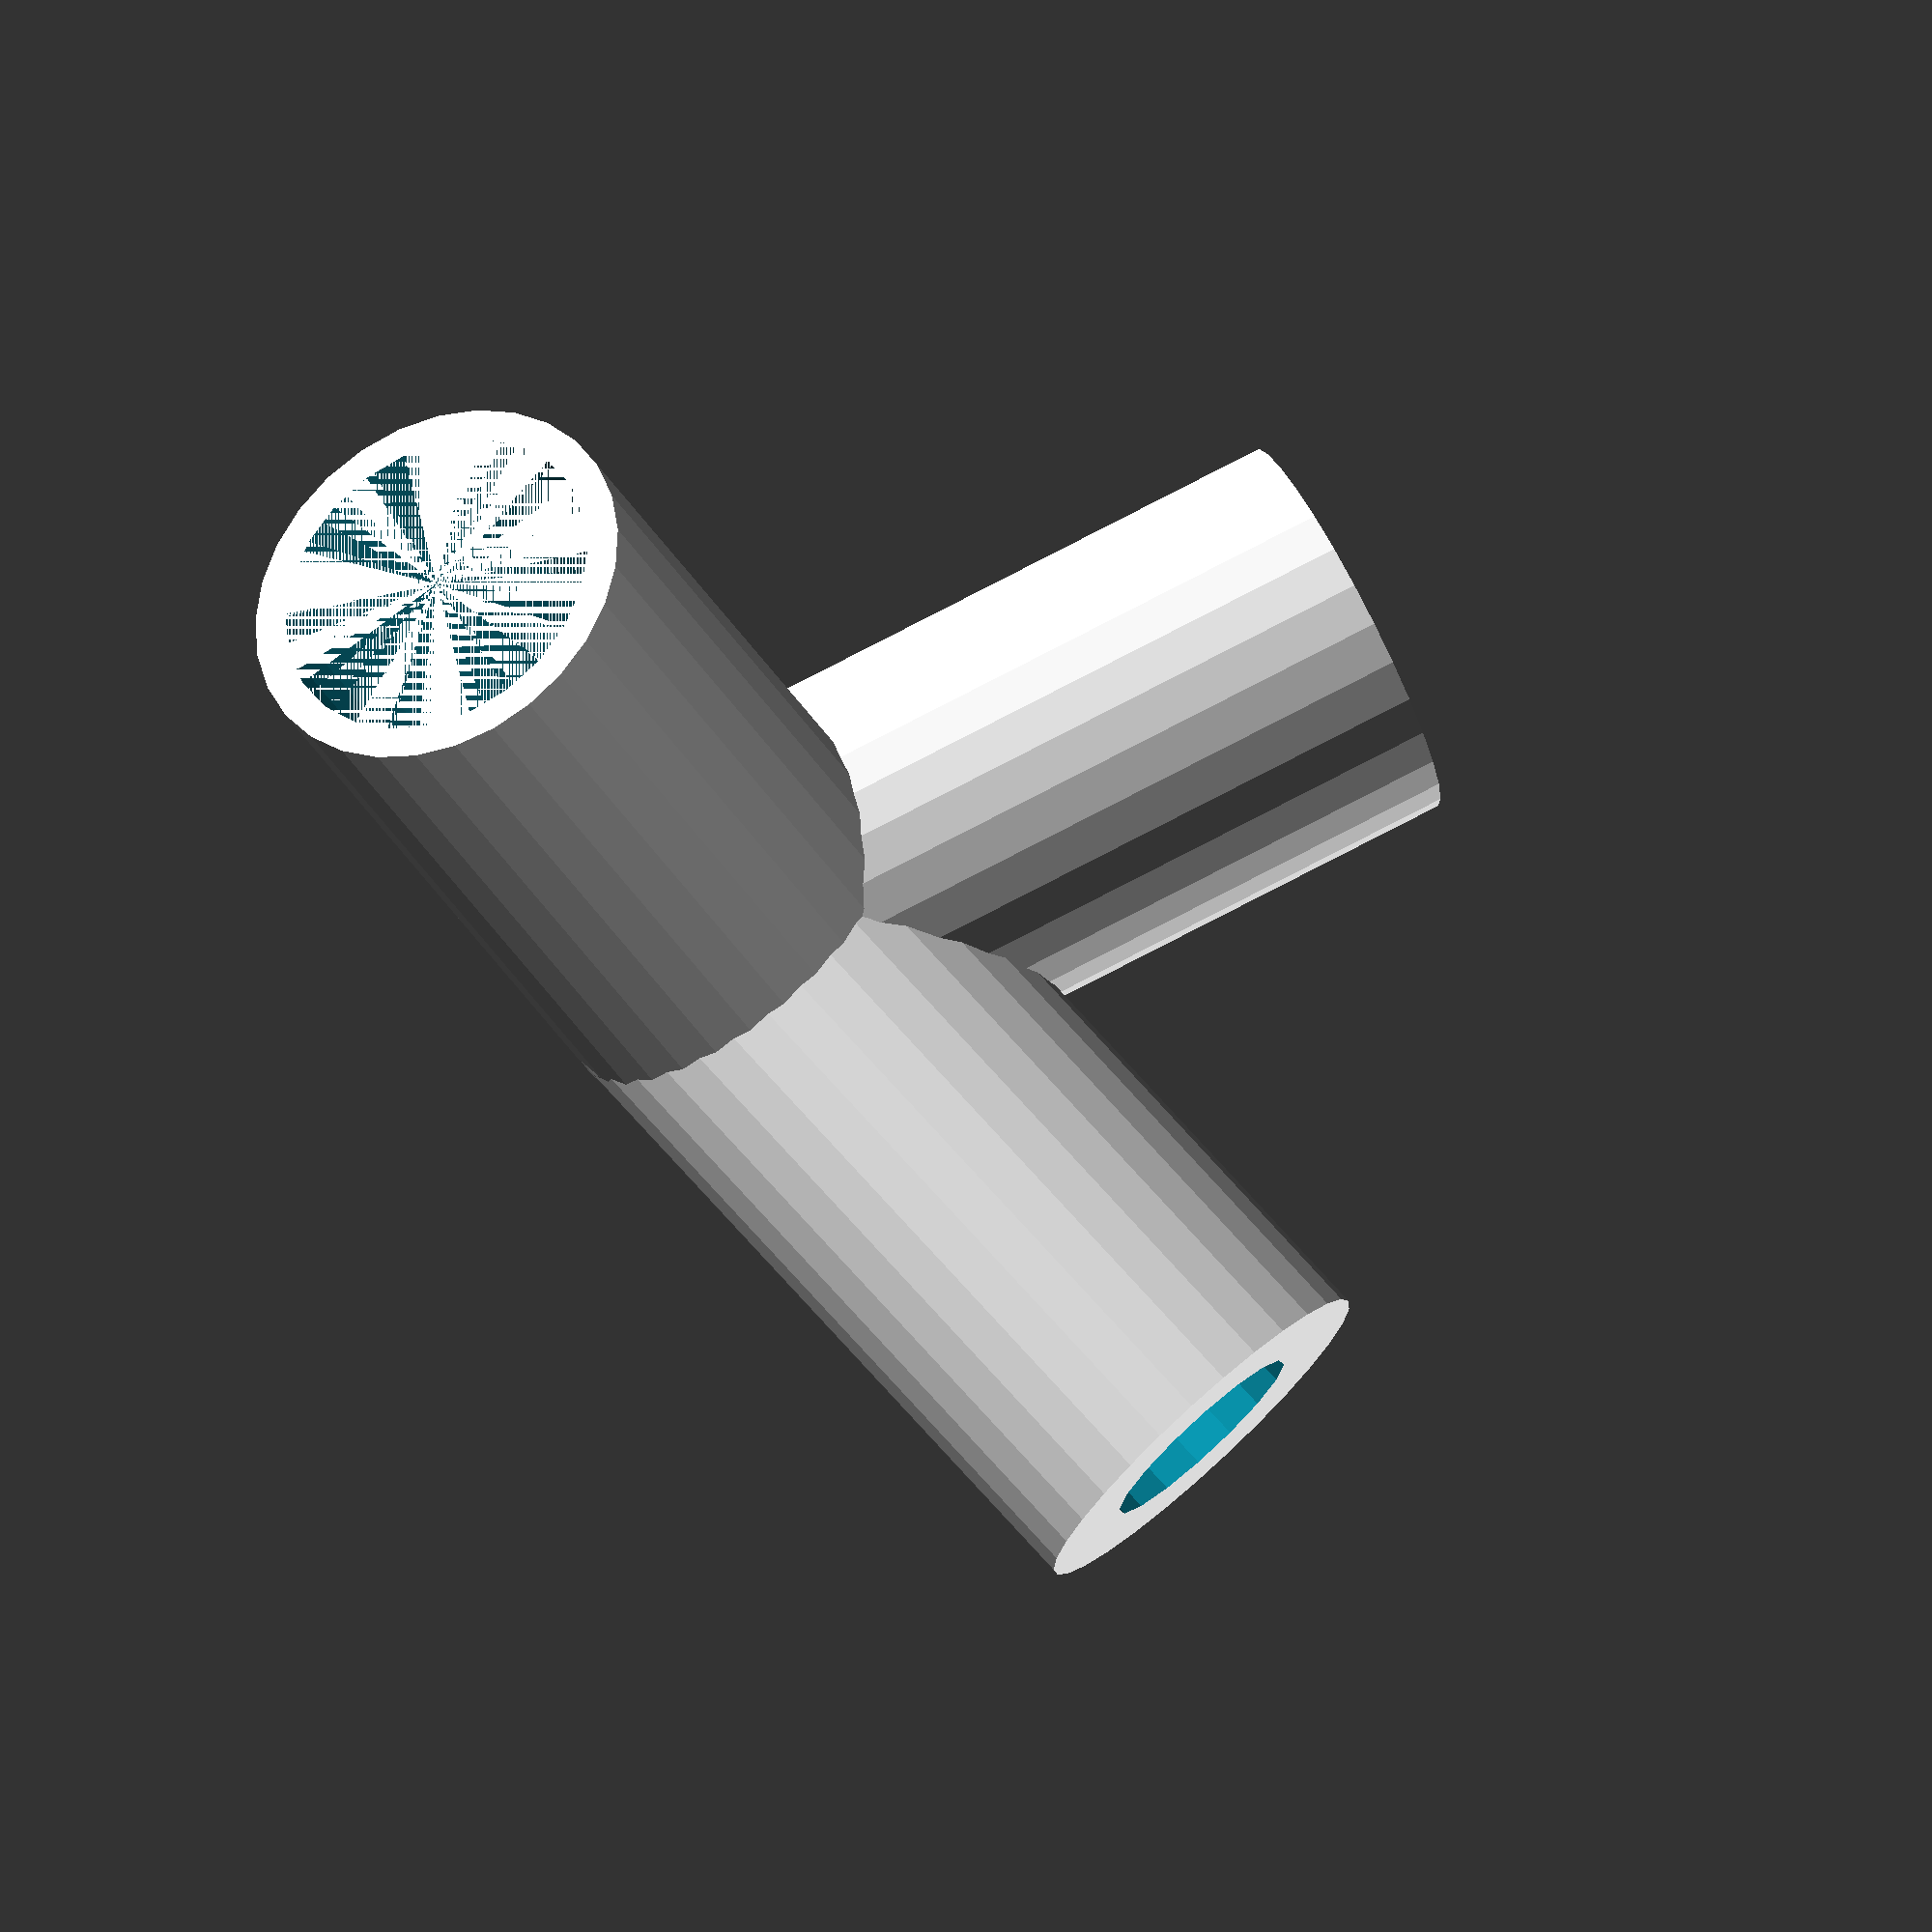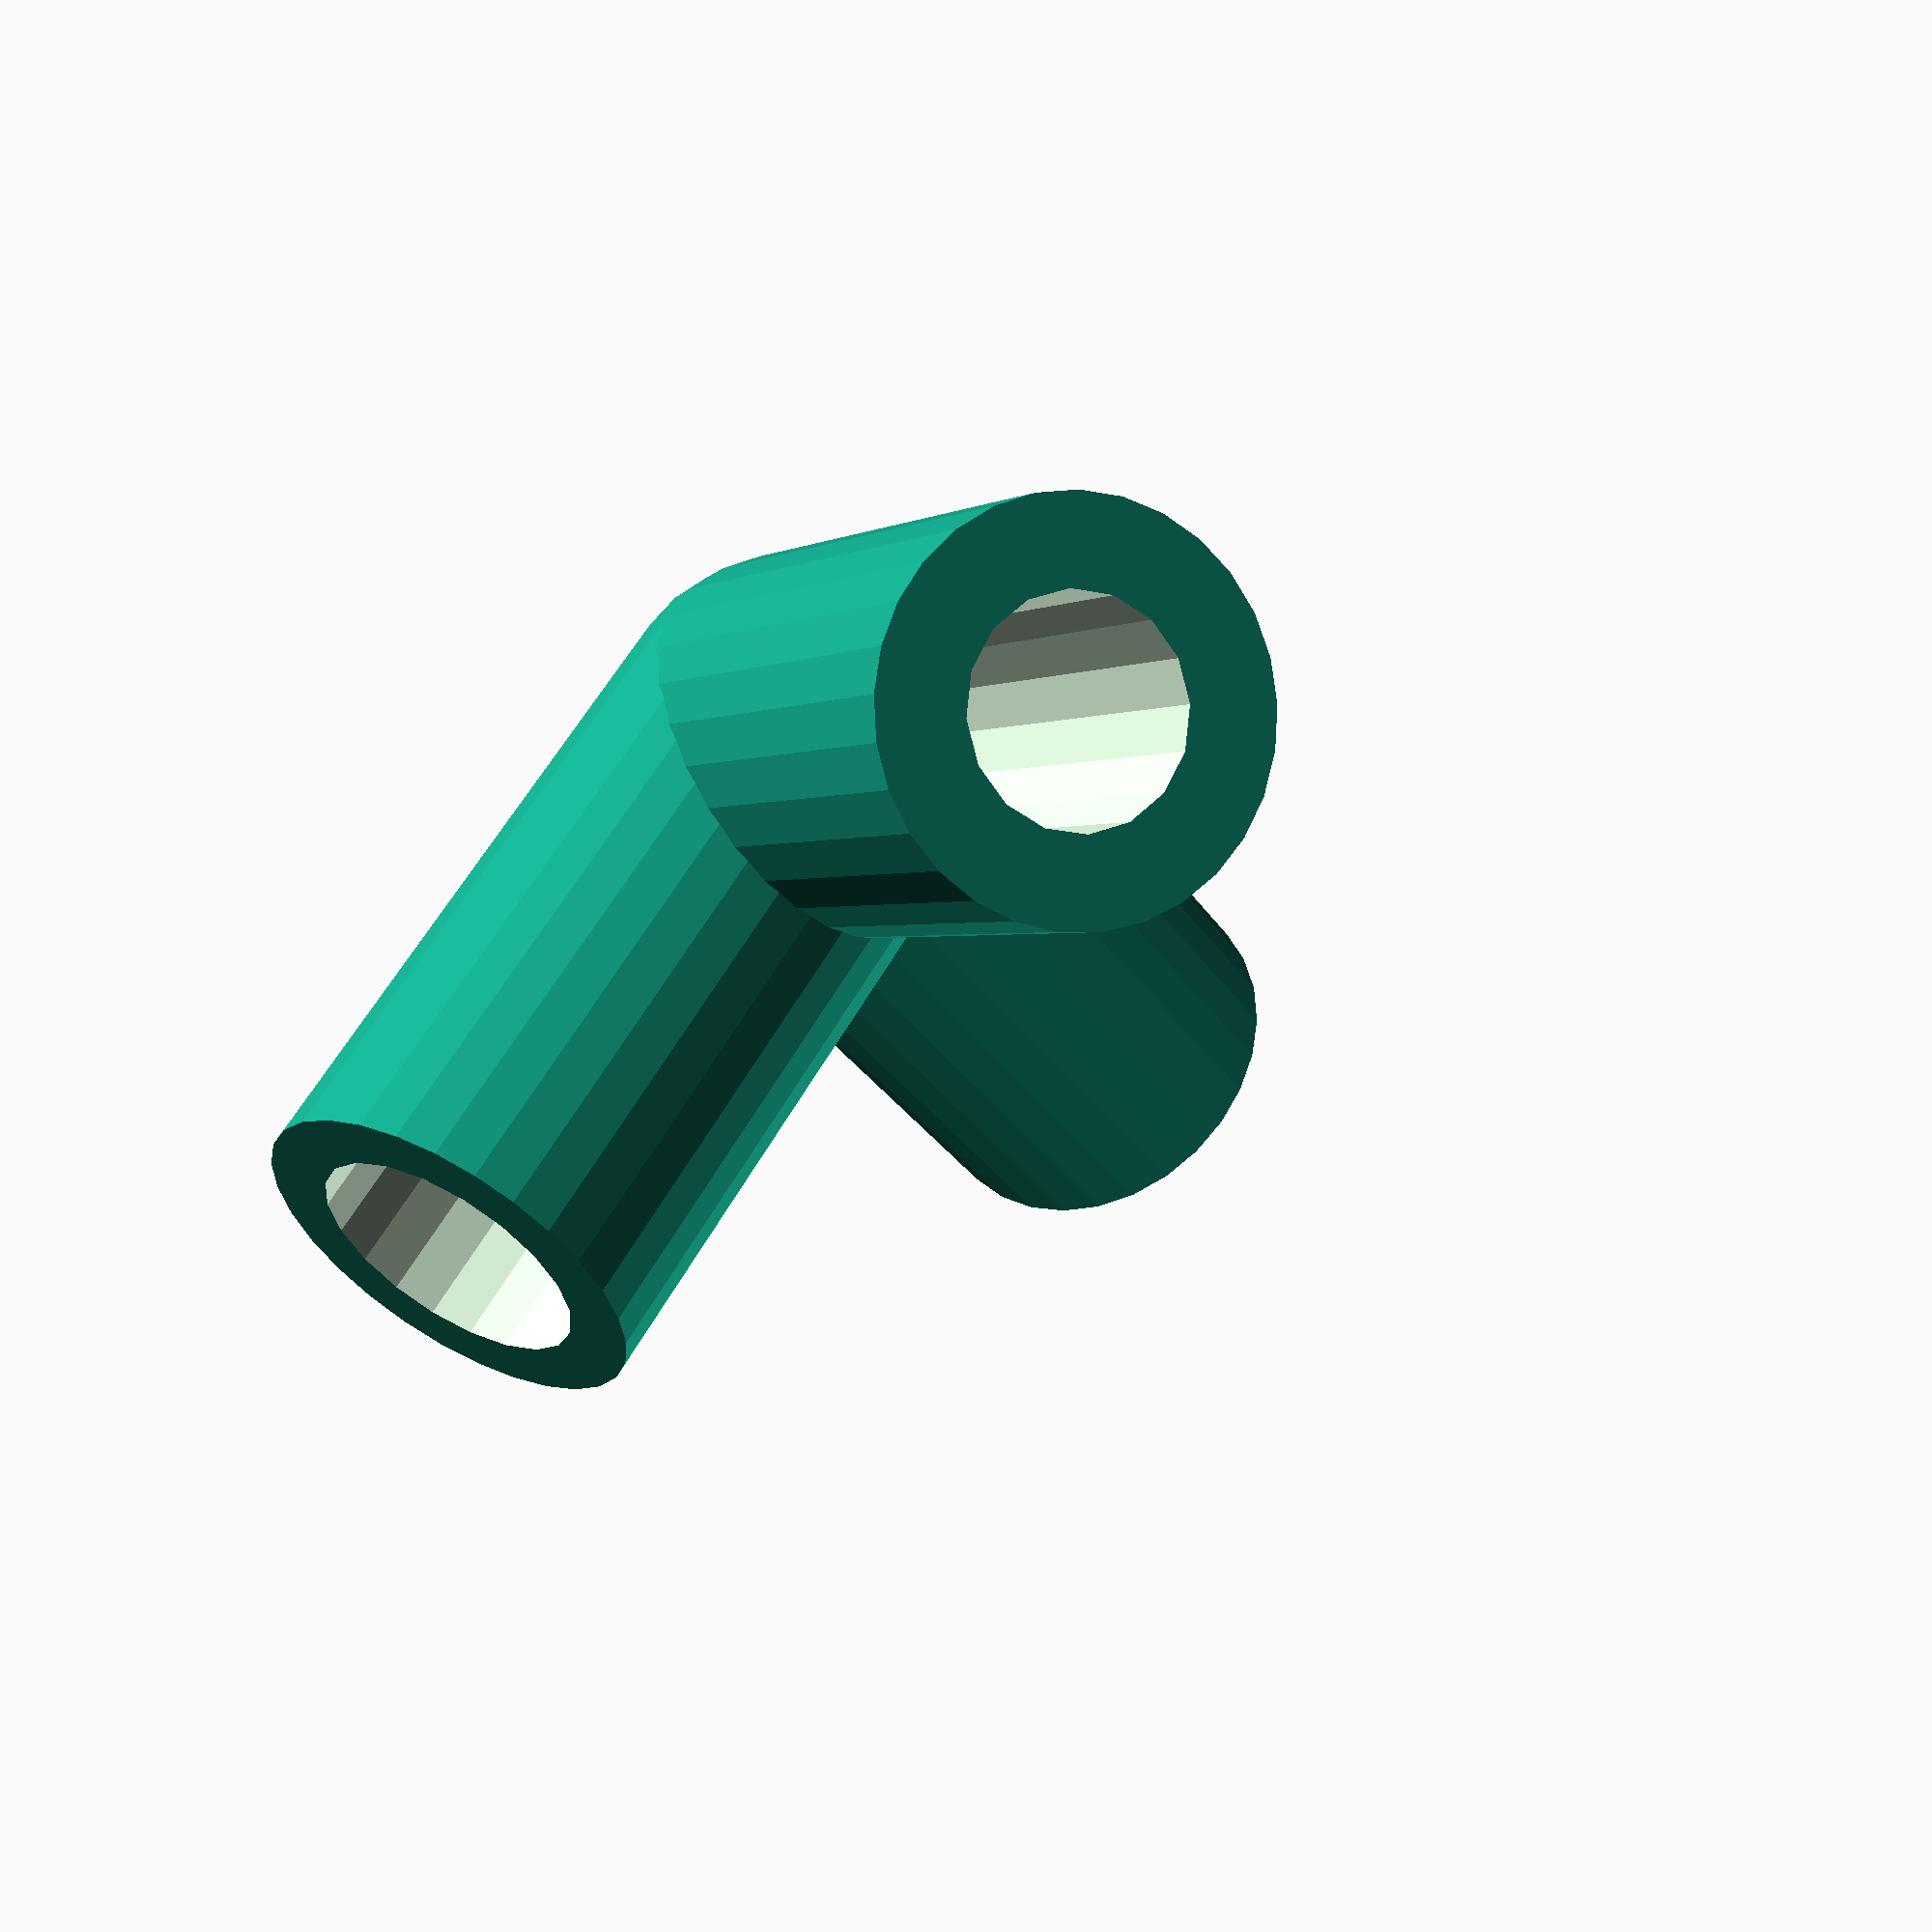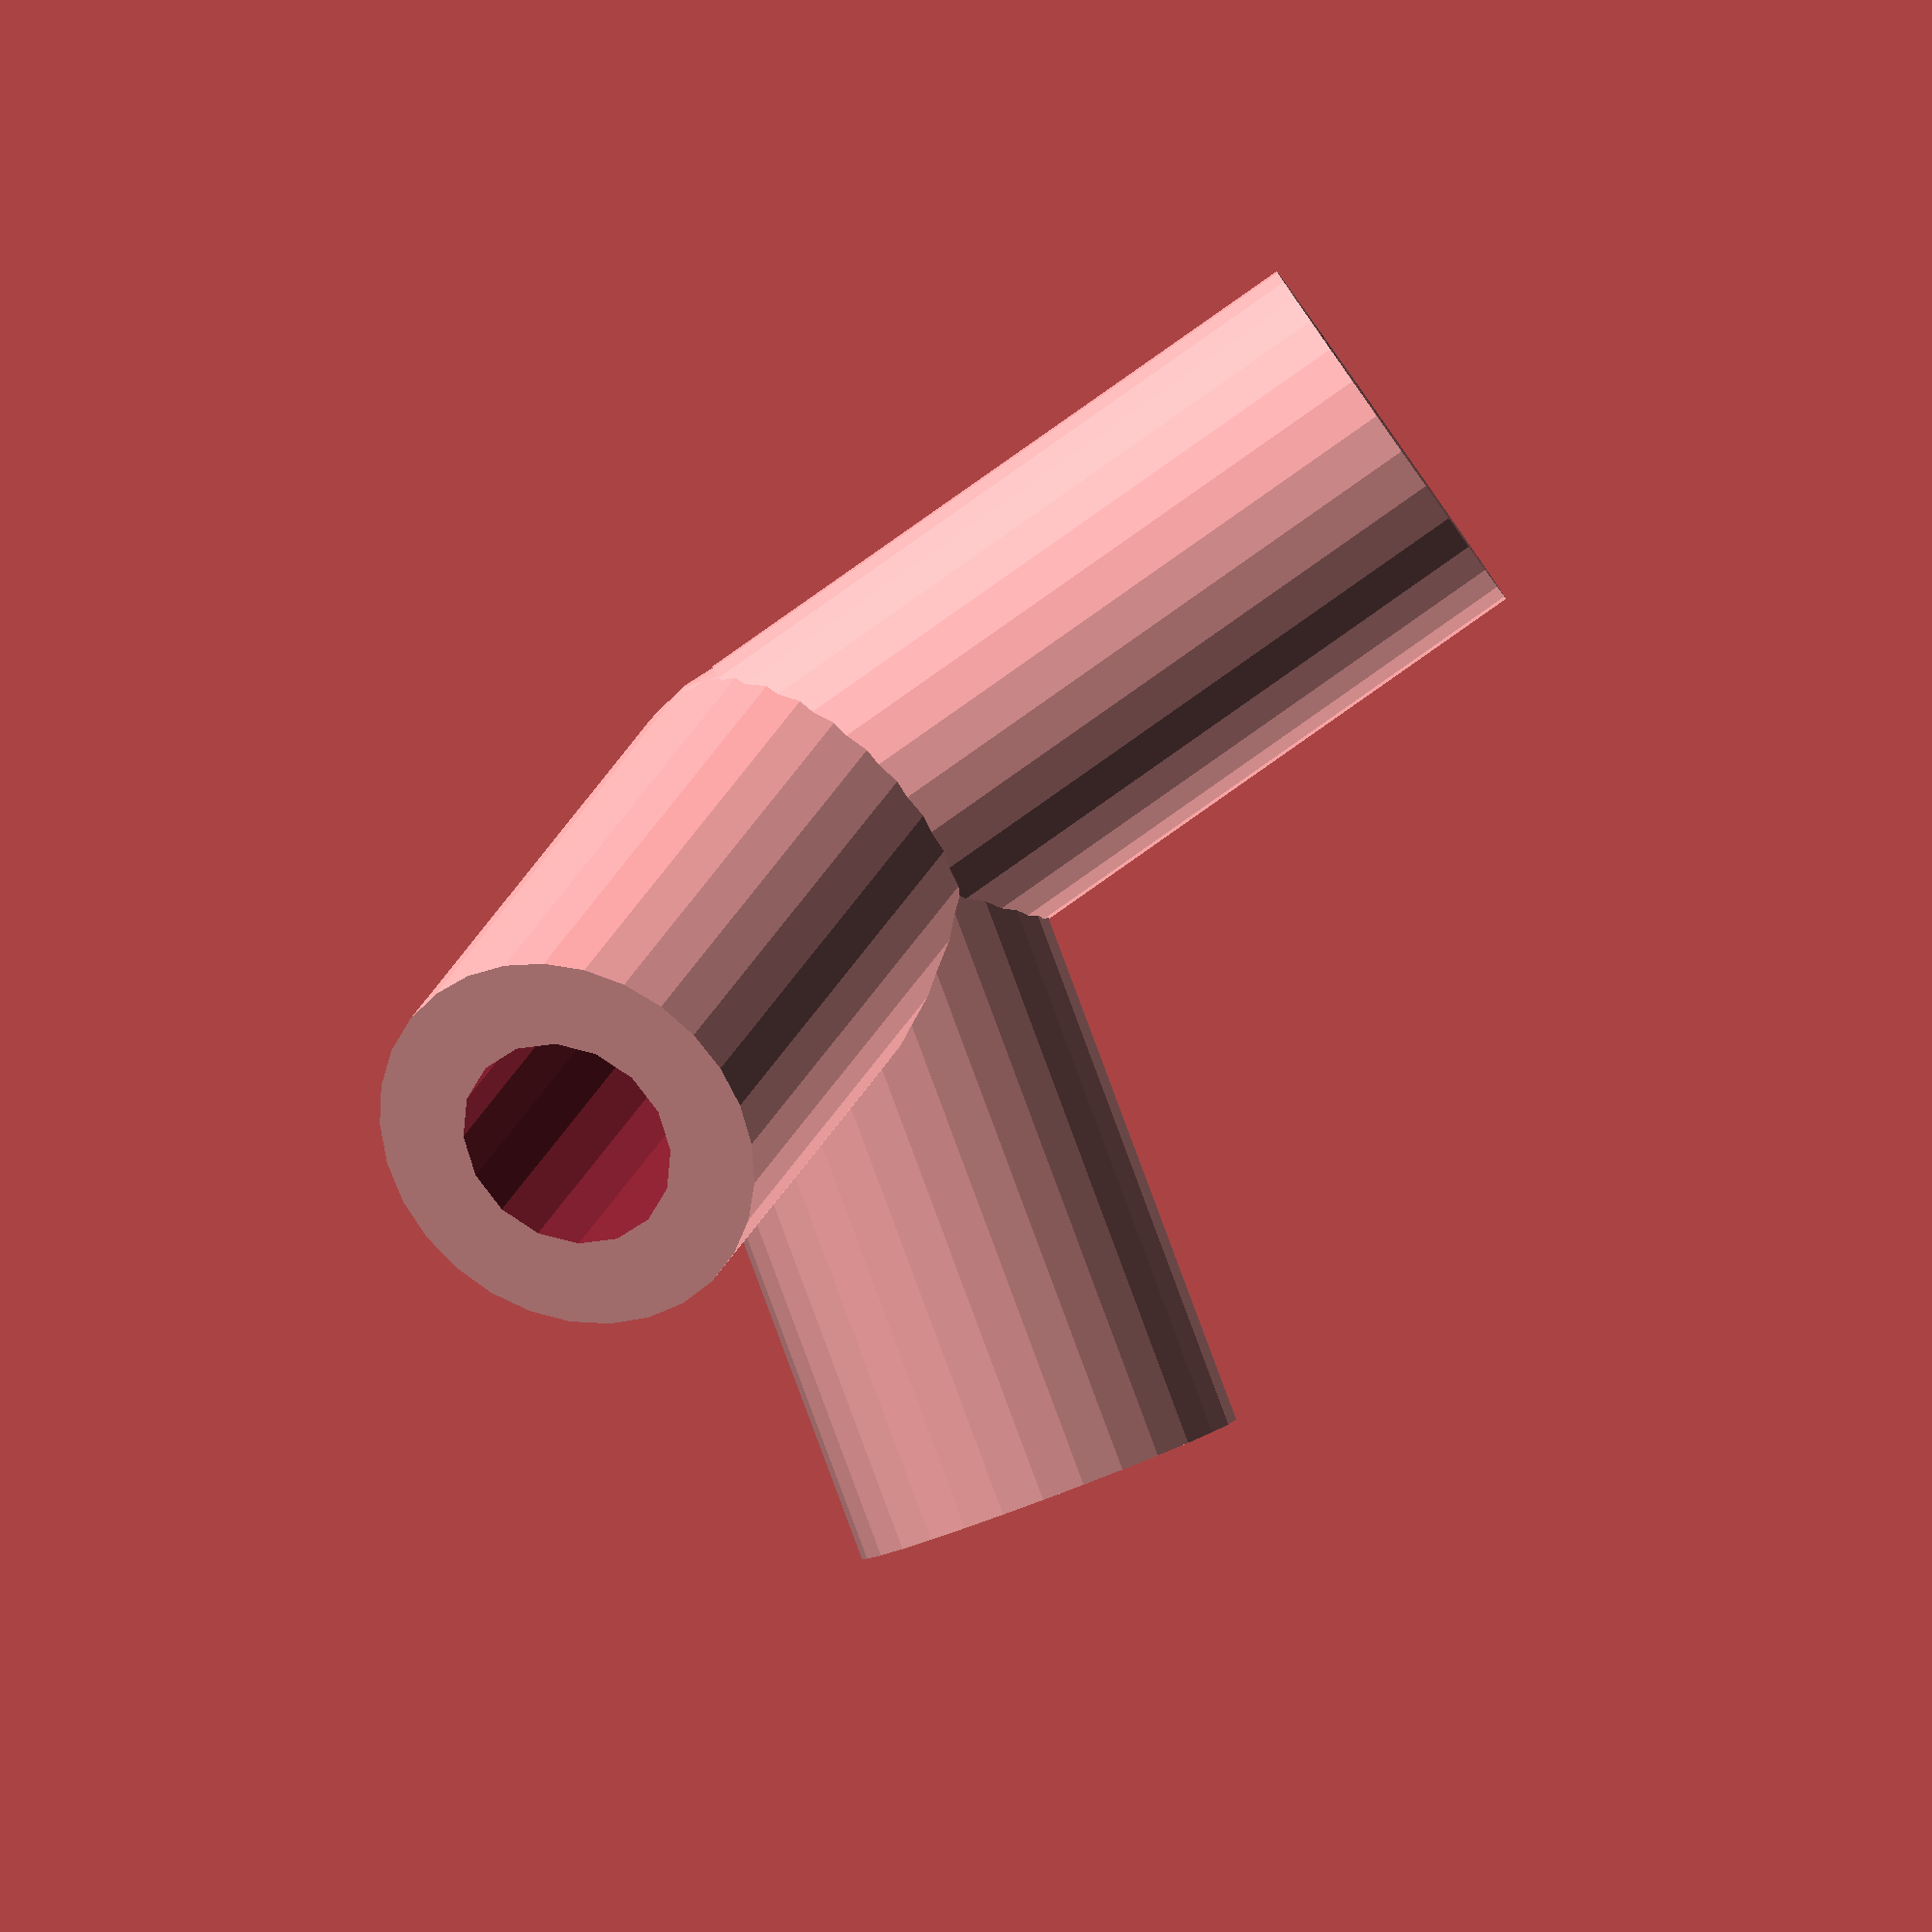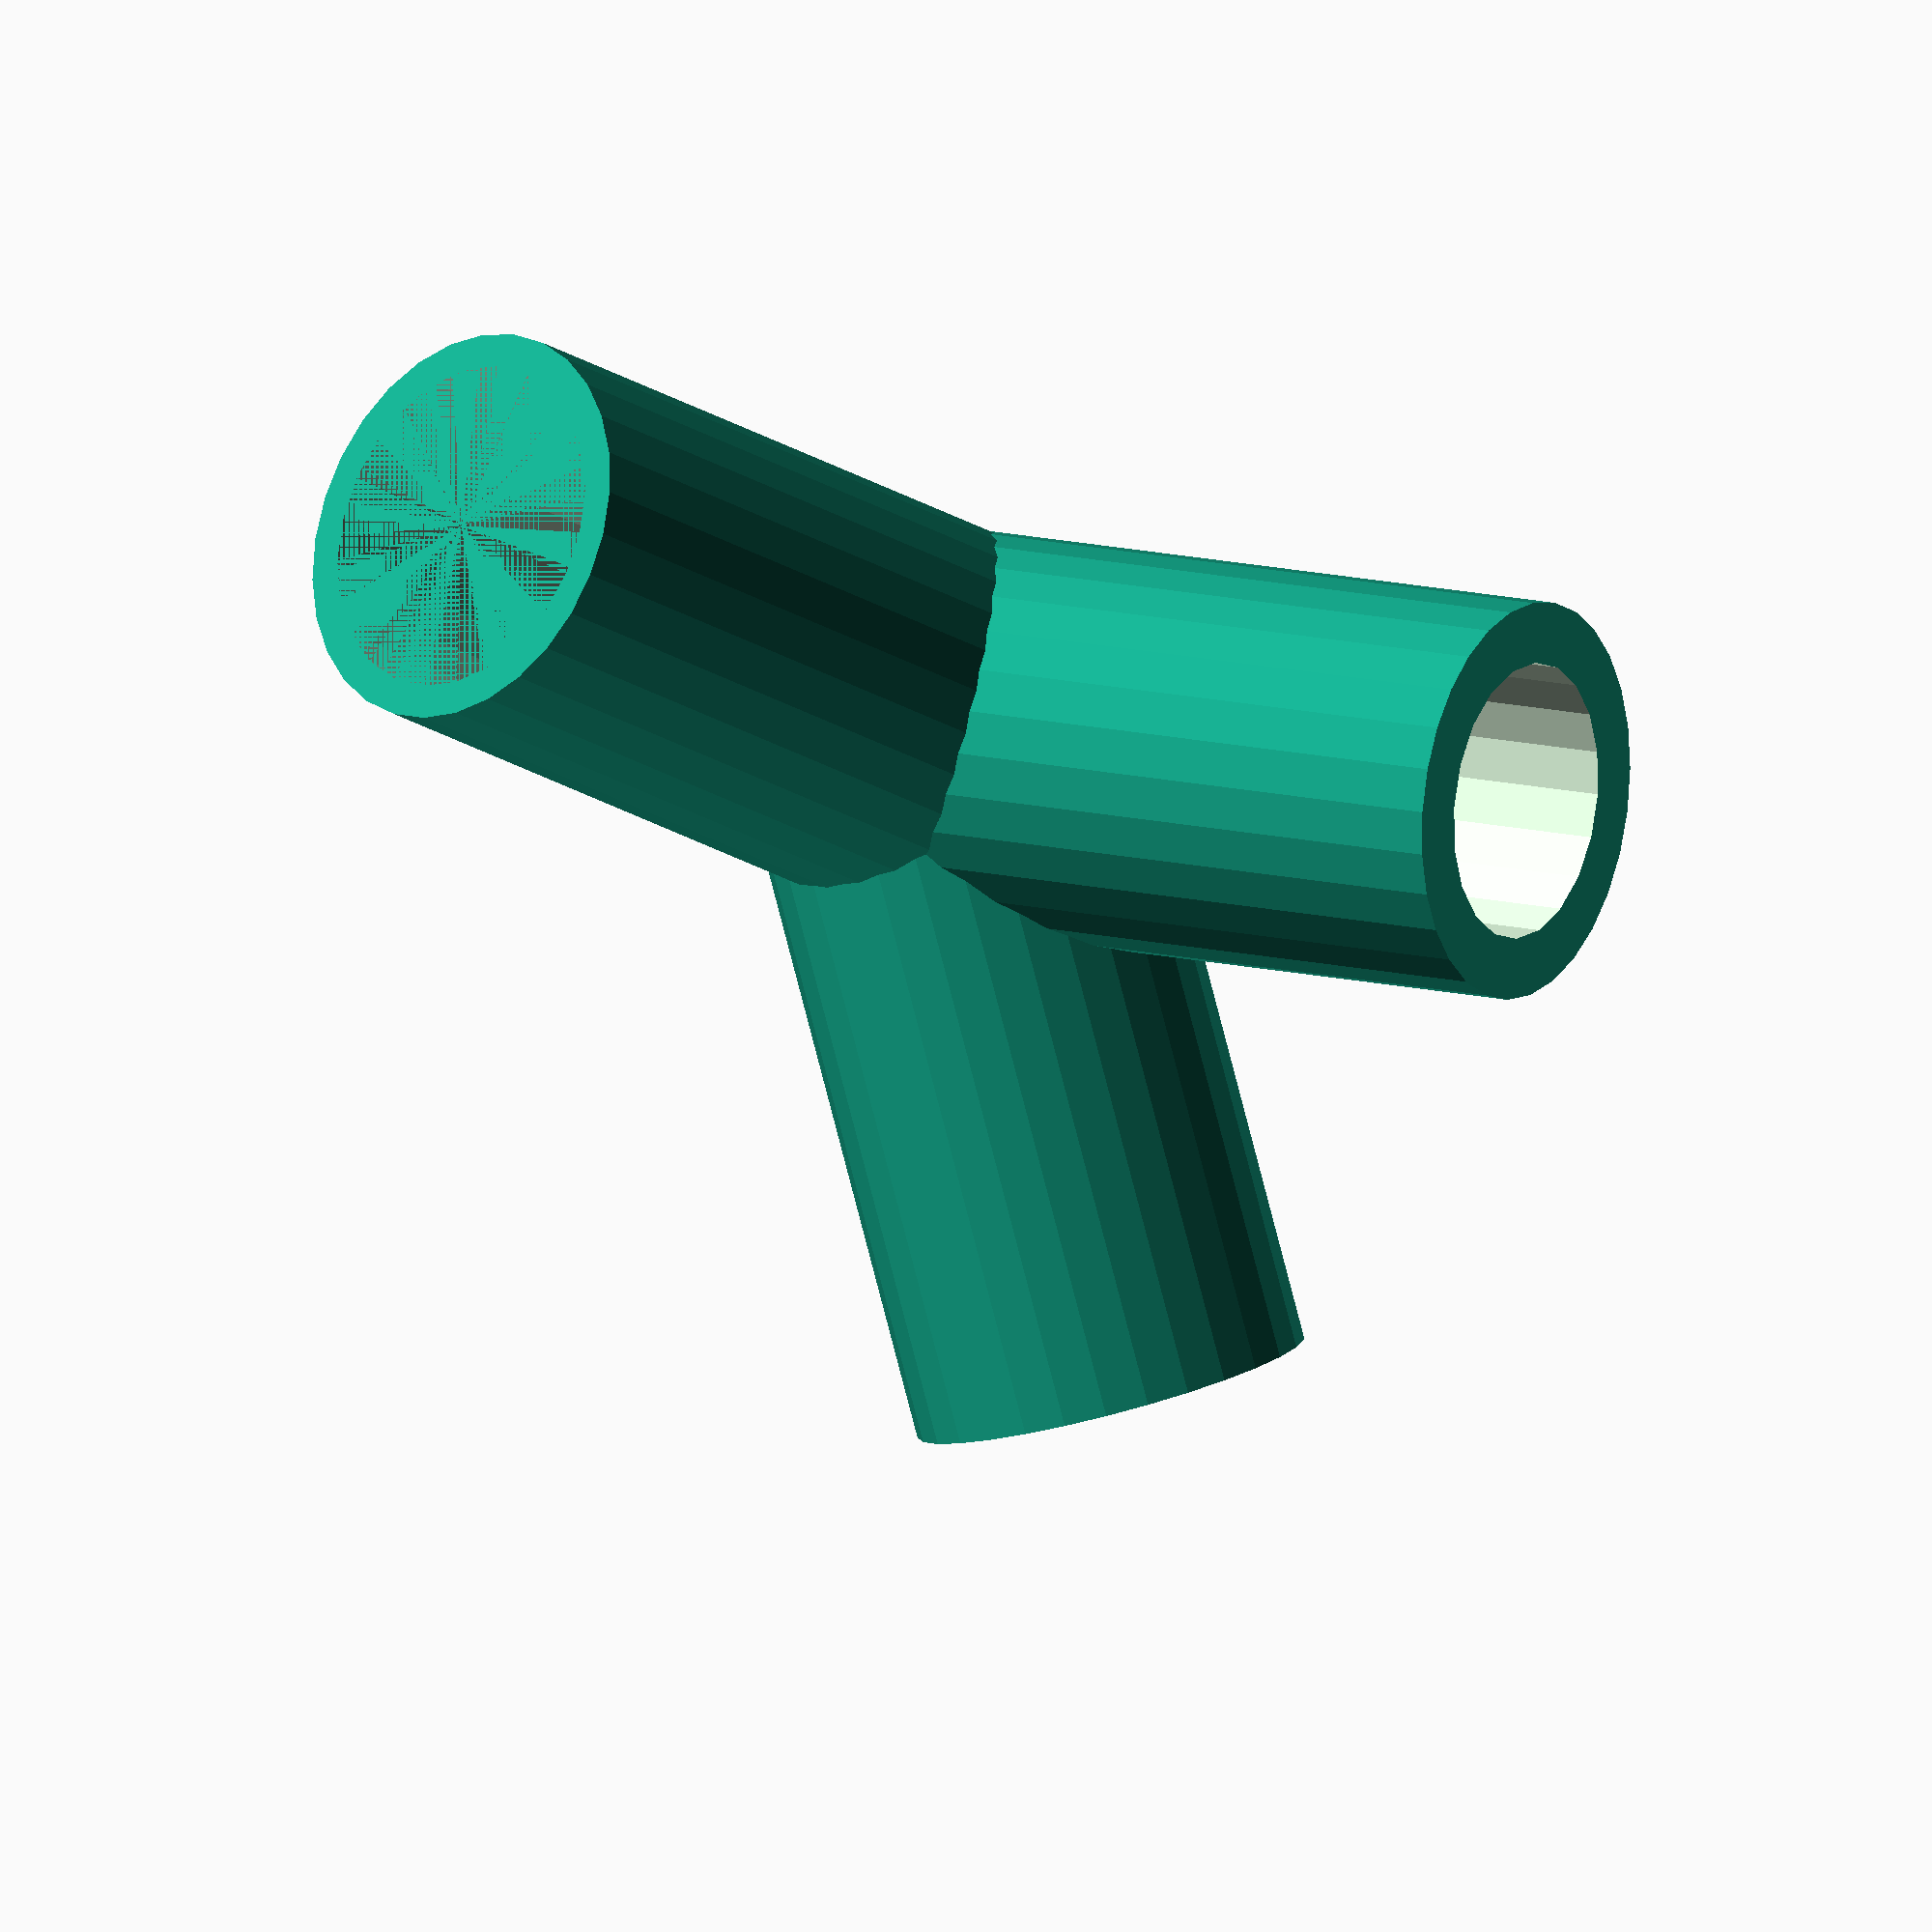
<openscad>
width=10;

sphere (9);

//cylinder 1 z たて
difference(){
    translate ([0,0,-31])cylinder(h=31, d=18);
    translate([0,0,-33])cylinder(h=30, d=12.5);
}

//cylinder 2
rotate([75.52,0,-30])difference(){
        translate ([0,0,-31])
        cylinder (h=31, d=18);
        translate([0,0,-32])
        cylinder(h=31, d=10); 
        }
        

//cylinder 3        
translate([-31,0,8]) rotate([0,104.48,0])difference(){
        cylinder (h=31, d=18);
        translate([0,0,+3]) ;
        cylinder(h=30, d=15); 
        }

</openscad>
<views>
elev=106.3 azim=243.6 roll=117.9 proj=o view=solid
elev=123.2 azim=112.8 roll=331.5 proj=p view=solid
elev=87.4 azim=178.8 roll=20.5 proj=o view=wireframe
elev=168.0 azim=334.4 roll=58.6 proj=o view=wireframe
</views>
